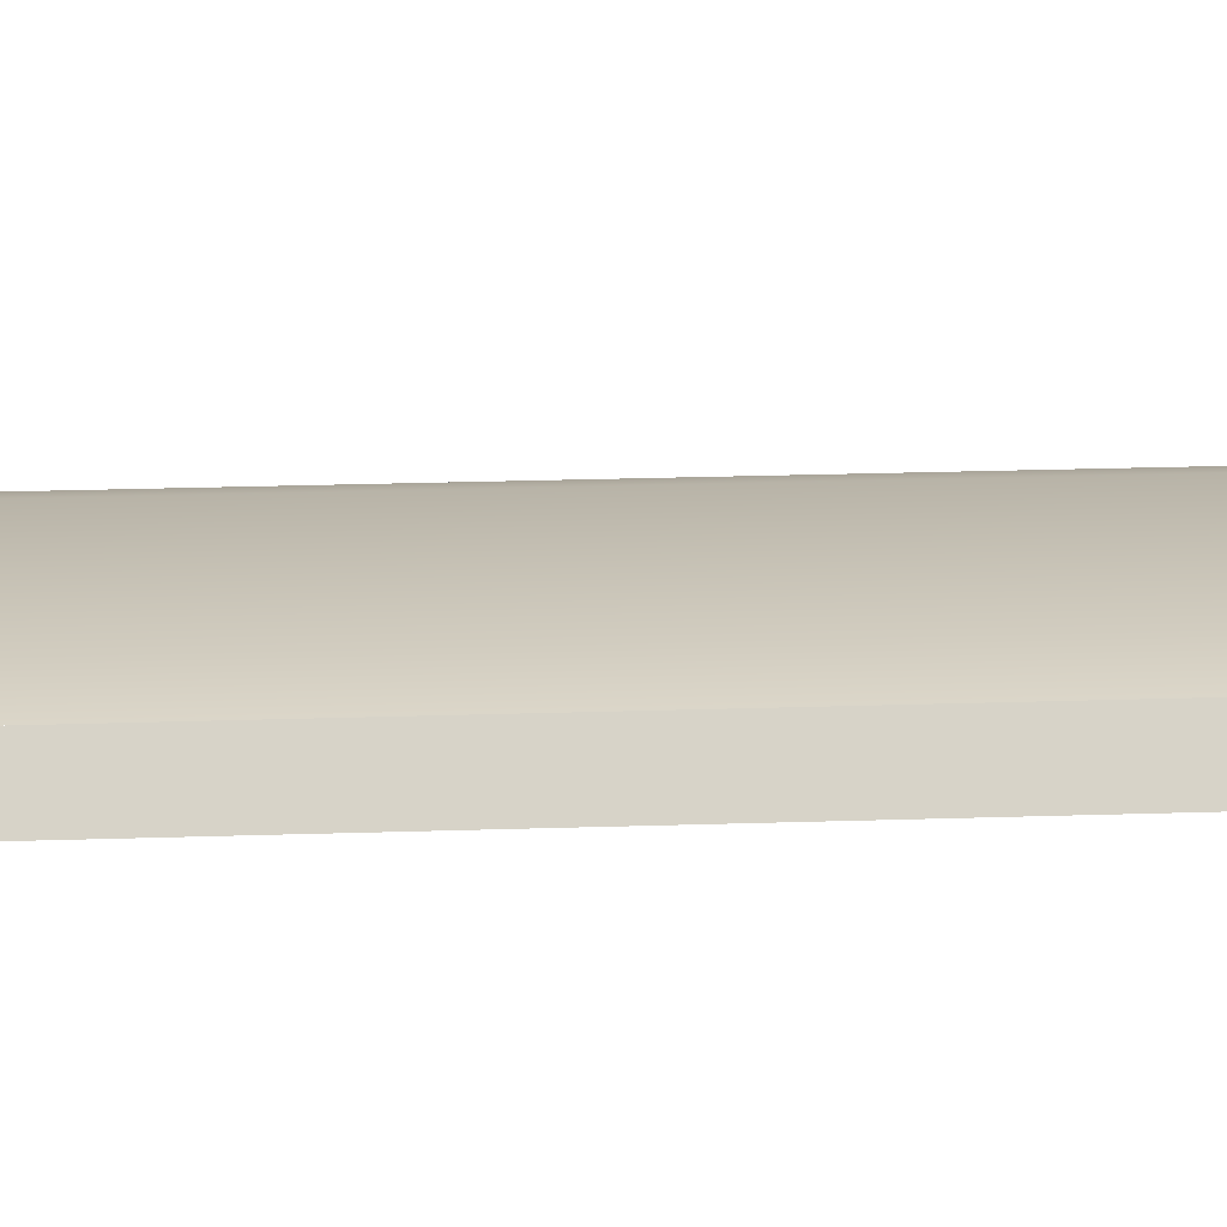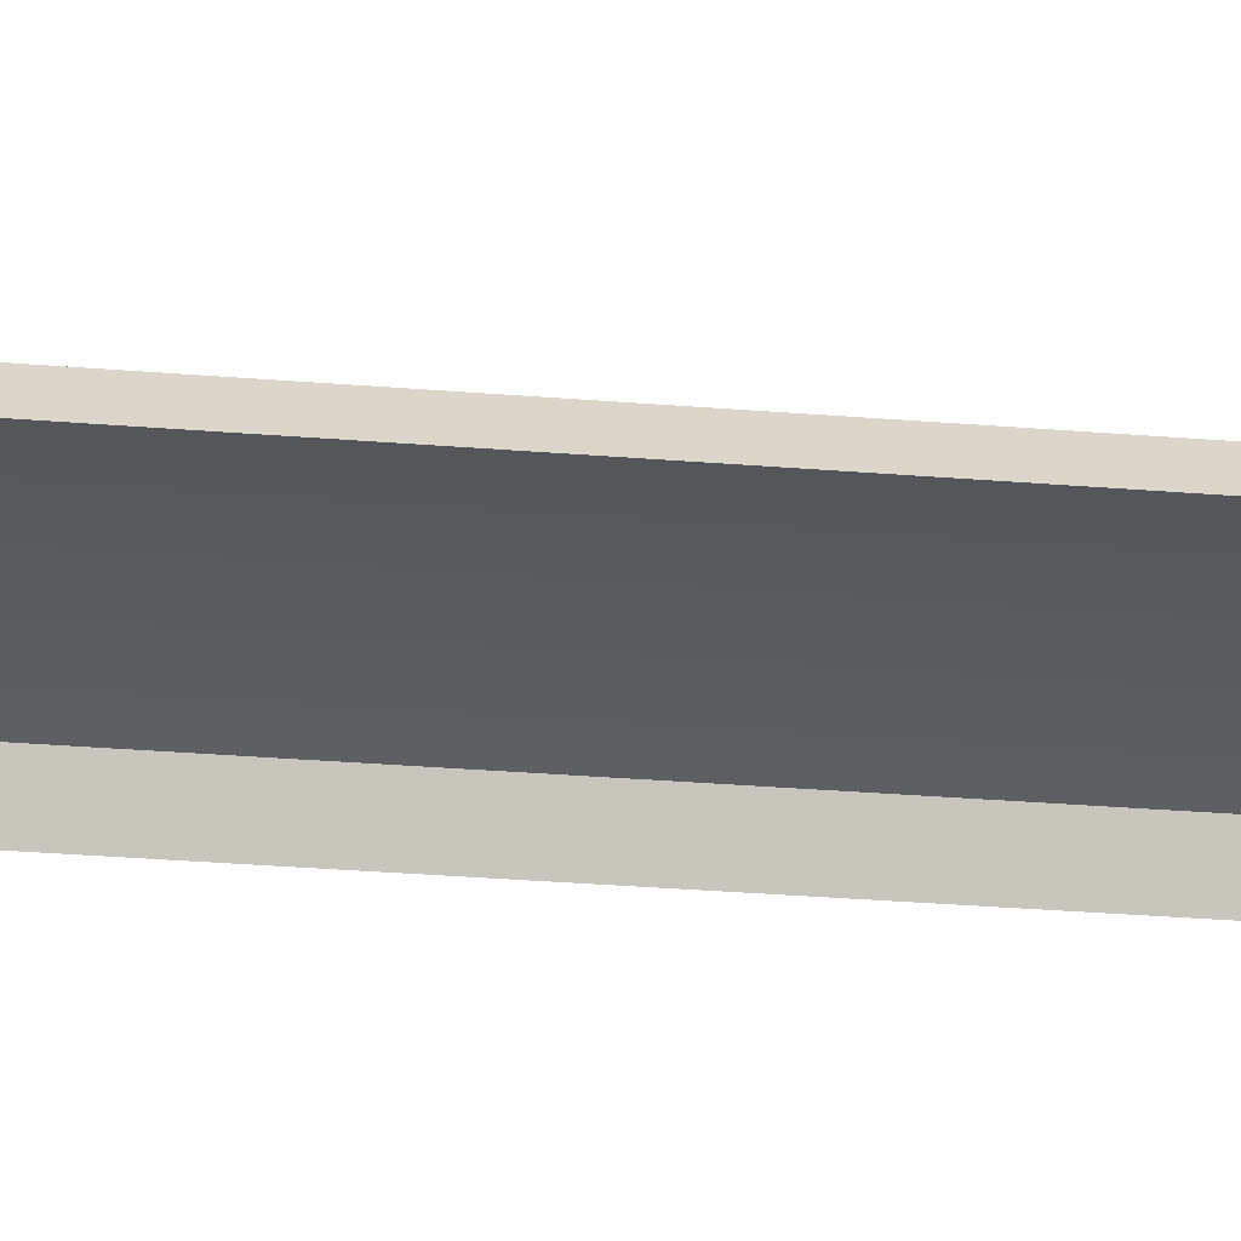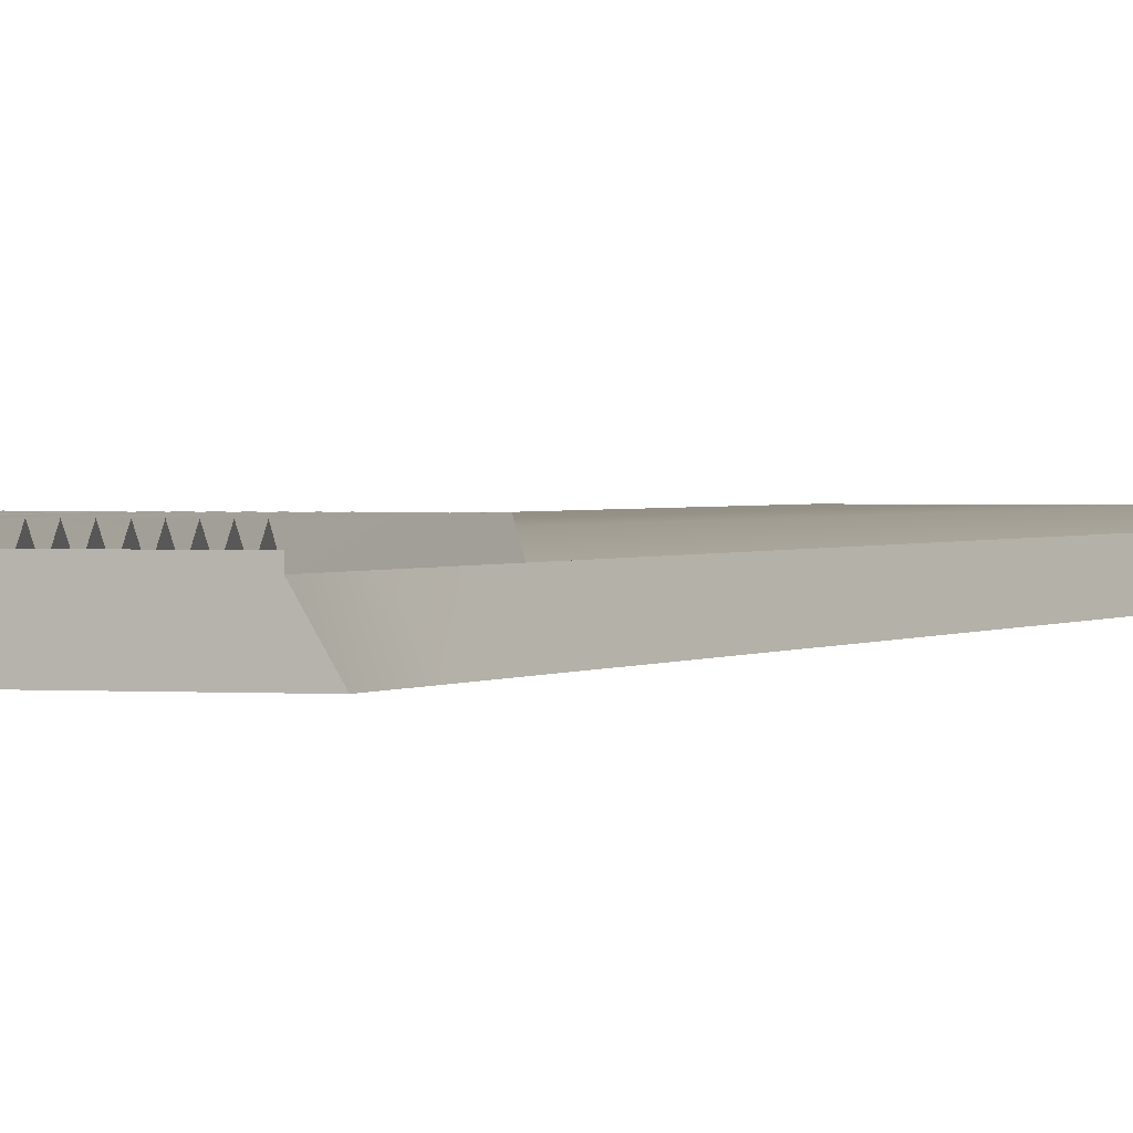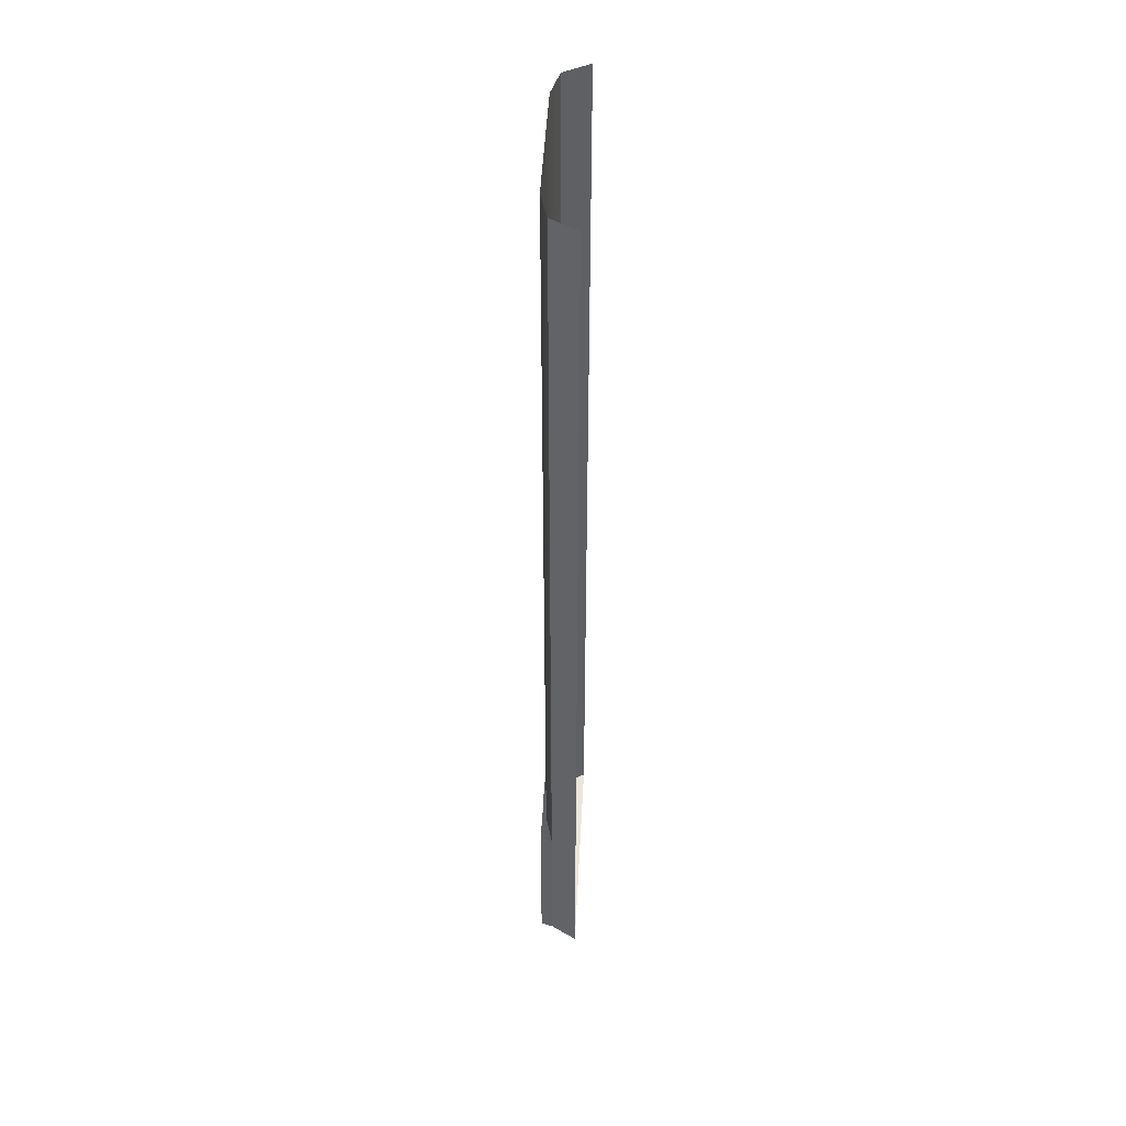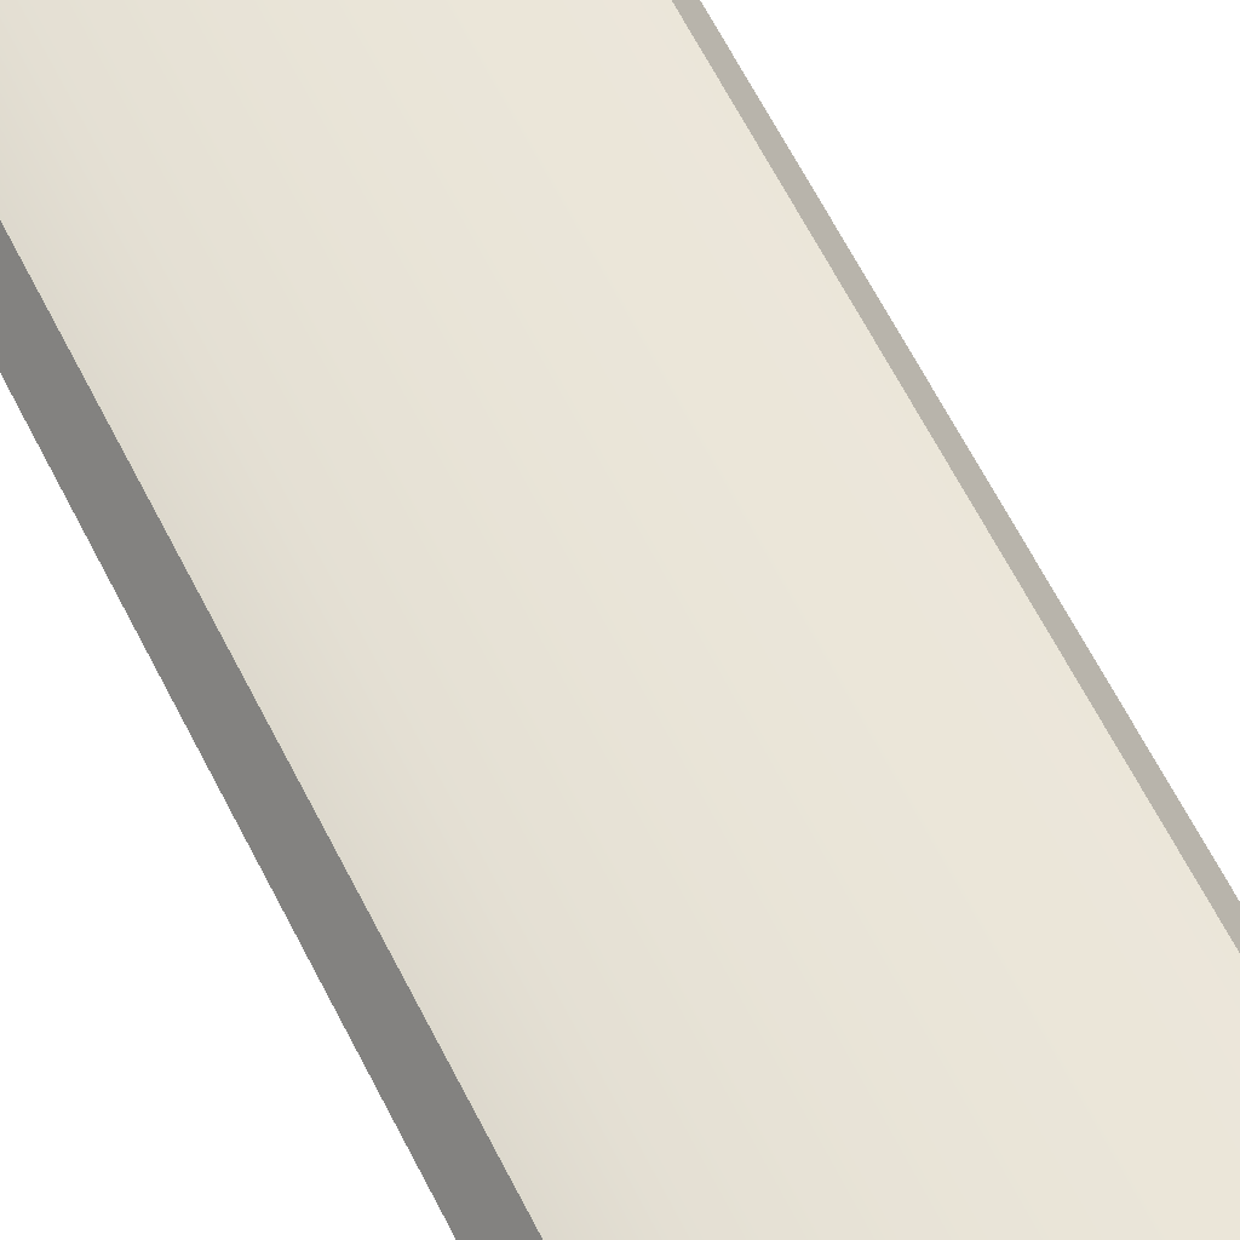
<metadata>
{"format":"obj","ext":"obj","renderer":"f3d","projection":"perspective","resolution":1024,"background":"white","views":[{"elev":18.6,"azim":-94.0,"up":"+Y"},{"elev":-30.1,"azim":83.1,"up":"+Y"},{"elev":1.0,"azim":-161.4,"up":"+Y"},{"elev":46.7,"azim":-87.1,"up":"+Z"},{"elev":60.8,"azim":153.8,"up":"+Y"}]}
</metadata>
<code>
v  -4.5 0.2 -5.333
v  -4.5 0.2 -0.0002
v  0 0.2 -5.333
v  0 0.2 -0.0002
v  4.5 0.2 -5.333
v  4.5 0.2 -0.0002
v  6.5 -0.3 -5.333
v  6.5 -0.3 -0.0002
v  -4.5 0.2 5.333
v  -6.5 -0.3 5.333
v  -6.5 -0.3 -0.0002
v  -4.5 0.2 26.67
v  -4.5 0.2 32
v  0 0.2 26.67
v  0 0.2 32
v  -4.5 0.2 21.33
v  0 0.2 21.33
v  -4.5 0.2 16
v  0 0.2 16
v  -4.5 0.2 10.67
v  0 0.2 10.67
v  0 0.2 5.333
v  0 0.2 -21.33
v  -4.5 0.2 -21.33
v  0 0.2 -16
v  -4.5 0.2 -16
v  0 0.2 -10.67
v  -4.5 0.2 -10.67
v  4.5 0.2 26.67
v  4.5 0.2 32
v  6.5 -0.3 26.67
v  6.5 -0.3 32
v  4.5 0.2 21.33
v  6.5 -0.3 21.33
v  4.5 0.2 16
v  6.5 -0.3 16
v  4.5 0.2 10.67
v  6.5 -0.3 10.67
v  4.5 0.2 5.333
v  6.5 -0.3 5.333
v  6.5 -0.3 -16
v  6.5 -0.3 -21.33
v  4.5 0.2 -16
v  4.5 0.2 -21.33
v  6.5 -0.3 -10.67
v  4.5 0.2 -10.67
v  -6.5 -0.3 -16
v  -6.5 -0.3 -21.33
v  -6.5 -0.3 -10.67
v  -6.5 -0.3 -5.333
v  -6.5 -0.3 26.67
v  -6.5 -0.3 32
v  -6.5 -0.3 21.33
v  -6.5 -0.3 16
v  -6.5 -0.3 10.67
v  -2.48 0.5 -26.67
v  -2.203 -0.3 -26.67
v  -2.205 -0.3 -32
v  -2.478 0.5 -32
v  -4.939 -0.3 -32
v  -5.202 0.5 -32
v  -5.2 0.5 -26.67
v  -4.936 -0.3 -26.67
v  -0.8627 0.5 -32
v  -1.131 -0.3 -32
v  -1.128 -0.3 -26.67
v  -0.8612 0.5 -26.67
v  -3.585 0.5 -32
v  -3.865 -0.3 -32
v  -3.863 -0.3 -26.67
v  -3.586 0.5 -26.67
v  -4.138 0.5 -32
v  -4.407 -0.3 -32
v  -4.404 -0.3 -26.67
v  -4.137 0.5 -26.67
v  -4.67 0.5 -32
v  -4.669 0.5 -26.67
v  -6 -0.3 -26.67
v  -5.732 0.5 -26.67
v  -5.734 0.5 -32
v  -6 -0.3 -32
v  -5.468 -0.3 -26.67
v  -5.468 -0.3 -32
v  -0.339 0.4841 -32
v  -0.6001 -0.3 -32
v  -0.5971 -0.3 -26.67
v  -0.33 0.5 -26.67
v  -1.924 0.5 -26.67
v  -1.659 -0.3 -26.67
v  -1.663 -0.3 -32
v  -1.925 0.5 -32
v  -1.393 0.5 -26.67
v  -1.394 0.5 -32
v  -3.036 0.5 -26.67
v  -2.759 -0.3 -26.67
v  -2.758 -0.3 -32
v  -3.032 0.5 -32
v  -3.311 -0.3 -32
v  -3.312 -0.3 -26.67
v  0.3451 0.4841 -32
v  0.002 -0.3003 -32
v  0.0049 -0.3003 -26.67
v  0.3343 0.5 -26.67
v  2.482 0.5 -26.67
v  2.481 0.5 -32
v  2.202 -0.3 -32
v  2.203 -0.3 -26.67
v  4.936 -0.3 -32
v  4.936 -0.3 -26.67
v  5.203 0.5 -26.67
v  5.205 0.5 -32
v  0.8655 0.5 -32
v  0.8641 0.5 -26.67
v  1.128 -0.3 -26.67
v  1.128 -0.3 -32
v  3.588 0.5 -32
v  3.589 0.5 -26.67
v  3.863 -0.3 -26.67
v  3.862 -0.3 -32
v  4.141 0.5 -32
v  4.14 0.5 -26.67
v  4.404 -0.3 -26.67
v  4.404 -0.3 -32
v  4.672 0.5 -26.67
v  4.673 0.5 -32
v  6 -0.3 -26.67
v  6 -0.3 -32
v  5.737 0.5 -32
v  5.735 0.5 -26.67
v  5.468 -0.3 -32
v  5.468 -0.3 -26.67
v  0.597 -0.3 -26.67
v  0.597 -0.3 -32
v  1.927 0.5 -26.67
v  1.928 0.5 -32
v  1.659 -0.3 -32
v  1.659 -0.3 -26.67
v  1.397 0.5 -32
v  1.395 0.5 -26.67
v  3.038 0.5 -26.67
v  3.035 0.5 -32
v  2.755 -0.3 -32
v  2.759 -0.3 -26.67
v  3.312 -0.3 -26.67
v  3.308 -0.3 -32
v  -2.481 0.5 -21.33
v  -2.201 -0.3 -21.33
v  -5.199 0.5 -21.33
v  -4.933 -0.3 -21.33
v  -1.125 -0.3 -21.33
v  -0.8598 0.5 -21.33
v  -3.861 -0.3 -21.33
v  -3.587 0.5 -21.33
v  -4.401 -0.3 -21.33
v  -4.136 0.5 -21.33
v  -4.667 0.5 -21.33
v  -6 -0.3 -21.33
v  -5.731 0.5 -21.33
v  -5.465 -0.3 -21.33
v  -0.5942 -0.3 -21.33
v  -0.3286 0.5 -21.33
v  -1.922 0.5 -21.33
v  -1.657 -0.3 -21.33
v  -1.391 0.5 -21.33
v  -3.039 0.5 -21.33
v  -2.76 -0.3 -21.33
v  -3.313 -0.3 -21.33
v  0.0039 -0.3002 -21.33
v  0.3343 0.5 -21.33
v  2.484 0.5 -21.33
v  2.204 -0.3 -21.33
v  4.936 -0.3 -21.33
v  5.202 0.5 -21.33
v  0.8626 0.5 -21.33
v  1.128 -0.3 -21.33
v  3.59 0.5 -21.33
v  3.864 -0.3 -21.33
v  4.138 0.5 -21.33
v  4.404 -0.3 -21.33
v  4.67 0.5 -21.33
v  6 -0.3 -21.33
v  5.734 0.5 -21.33
v  5.468 -0.3 -21.33
v  0.597 -0.3 -21.33
v  1.925 0.5 -21.33
v  1.659 -0.3 -21.33
v  1.394 0.5 -21.33
v  3.042 0.5 -21.33
v  2.763 -0.3 -21.33
v  3.316 -0.3 -21.33
v  -3 -0.3 -21.33
v  -3 -0.3 -26.67
v  -6.5 -0.3 -26.67
v  -0.0001 -0.3 -26.67
v  3 -0.3 -21.33
v  3 -0.3 -26.67
v  6.5 -0.3 -26.67
v  -3 -0.3 -32
v  -6.5 -0.3 -32
v  -0.0001 -0.3 -32
v  3 -0.3 -32
v  6.5 -0.3 -32
v  -6.433 -0.3 -21.33
v  -5.901 -0.3 -21.33
v  -5.361 -0.3 -21.33
v  -4.814 -0.3 -21.33
v  -4.26 -0.3 -21.33
v  -3.701 -0.3 -21.33
v  6.5 0.05 -32
v  -6.5 0.05 -32
v  7.5 -2 32
v  6.5 -0.3 28
v  7.5 -2 28
v  6.5 -0.3 24
v  7.5 -2 24
v  6.5 -0.3 20
v  7.5 -2 20
v  7.5 -2 16
v  6.5 -0.3 12
v  7.5 -2 12
v  6.5 -0.3 8
v  7.5 -2 8
v  6.5 -0.3 4
v  7.5 -2 4
v  7.5 -2 -0.0002
v  6.5 -0.3 -4
v  7.5 -2 -4
v  6.5 -0.3 -8
v  7.5 -2 -8
v  6.5 -0.3 -12
v  7.5 -2 -12
v  7.5 -2 -16
v  6.5 -0.3 -20
v  7.5 -2 -20
v  6.5 -0.3 -24
v  7.5 -2 -24
v  6.5 -0.3 -28
v  7.5 -2 -28
v  7.5 -2 -32
v  -7.5 -2 28
v  -7.5 -2 32
v  -6.5 -0.3 28
v  -7.5 -2 24
v  -6.5 -0.3 24
v  -7.5 -2 20
v  -6.5 -0.3 20
v  -7.5 -2 16
v  -7.5 -2 12
v  -6.5 -0.3 12
v  -7.5 -2 8
v  -6.5 -0.3 8
v  -7.5 -2 4
v  -6.5 -0.3 4
v  -7.5 -2 -0.0002
v  -7.5 -2 -4
v  -6.5 -0.3 -4
v  -7.5 -2 -8
v  -6.5 -0.3 -8
v  -7.5 -2 -12
v  -6.5 -0.3 -12
v  -7.5 -2 -16
v  -7.5 -2 -20
v  -6.5 -0.3 -20
v  -7.5 -2 -24
v  -6.5 -0.3 -24
v  -7.5 -2 -28
v  -6.5 -0.3 -28
v  -7.5 -2 -32
v  -6.5 -2 -32
v  -3 -0.3 -32
v  -3 -2 -32
v  0 -0.3 -32
v  0 -2 -32
v  3 -0.3 -32
v  3 -2 -32
v  6.5 -2 -32
v  6.267 0.5 -26.67
v  6.268 0.5 -32
v  6.265 0.5 -21.33
v  -6 -0.3 -26.67
v  -6 -0.3 -32
v  -6.263 0.5 -32
v  -6.264 0.5 -26.67
v  -6.266 0.5 -21.33
g 10Ground_Level_Crossing_Pavement
f 1 2 3
f 4 3 2
f 5 6 7
f 8 7 6
f 9 2 10
f 11 10 2
f 12 13 14
f 15 14 13
f 16 12 17
f 14 17 12
f 18 16 19
f 17 19 16
f 20 18 21
f 19 21 18
f 9 20 22
f 21 22 20
f 2 9 4
f 22 4 9
f 23 24 25
f 26 25 24
f 25 26 27
f 28 27 26
f 27 28 3
f 1 3 28
f 29 30 31
f 32 31 30
f 33 29 34
f 31 34 29
f 35 33 36
f 34 36 33
f 37 35 38
f 36 38 35
f 39 37 40
f 38 40 37
f 6 39 8
f 40 8 39
f 41 42 43
f 44 43 42
f 45 41 46
f 43 46 41
f 7 45 5
f 46 5 45
f 26 24 47
f 48 47 24
f 28 26 49
f 47 49 26
f 1 28 50
f 49 50 28
f 2 1 11
f 50 11 1
f 51 52 12
f 13 12 52
f 53 51 16
f 12 16 51
f 54 53 18
f 16 18 53
f 55 54 20
f 18 20 54
f 10 55 9
f 20 9 55
f 15 30 14
f 29 14 30
f 14 29 17
f 33 17 29
f 17 33 19
f 35 19 33
f 19 35 21
f 37 21 35
f 21 37 22
f 39 22 37
f 22 39 4
f 6 4 39
f 4 6 3
f 5 3 6
f 3 5 27
f 46 27 5
f 27 46 25
f 43 25 46
f 25 43 23
f 44 23 43
f 56 57 58
f 58 59 56
f 60 61 62
f 62 63 60
f 64 65 66
f 66 67 64
f 68 69 70
f 70 71 68
f 72 73 74
f 74 75 72
f 73 76 77
f 77 74 73
f 76 60 63
f 63 77 76
f 78 79 80
f 80 81 78
f 79 82 83
f 83 80 79
f 82 62 61
f 61 83 82
f 84 85 86
f 86 87 84
f 85 64 67
f 67 86 85
f 88 89 90
f 90 91 88
f 89 92 93
f 93 90 89
f 92 66 65
f 65 93 92
f 94 95 96
f 96 97 94
f 95 56 59
f 59 96 95
f 91 58 57
f 57 88 91
f 97 98 99
f 99 94 97
f 98 68 71
f 71 99 98
f 75 70 69
f 69 72 75
f 100 101 102
f 102 103 100
f 101 84 87
f 87 102 101
f 104 105 106
f 106 107 104
f 108 109 110
f 110 111 108
f 112 113 114
f 114 115 112
f 116 117 118
f 118 119 116
f 120 121 122
f 122 123 120
f 123 122 124
f 124 125 123
f 125 124 109
f 109 108 125
f 126 127 128
f 128 129 126
f 129 128 130
f 130 131 129
f 131 130 111
f 111 110 131
f 100 103 132
f 132 133 100
f 133 132 113
f 113 112 133
f 134 135 136
f 136 137 134
f 137 136 138
f 138 139 137
f 139 138 115
f 115 114 139
f 140 141 142
f 142 143 140
f 143 142 105
f 105 104 143
f 135 134 107
f 107 106 135
f 141 140 144
f 144 145 141
f 145 144 117
f 117 116 145
f 121 120 119
f 119 118 121
f 146 147 57
f 57 56 146
f 63 62 148
f 148 149 63
f 67 66 150
f 150 151 67
f 71 70 152
f 152 153 71
f 75 74 154
f 154 155 75
f 74 77 156
f 156 154 74
f 77 63 149
f 149 156 77
f 157 158 79
f 79 78 157
f 158 159 82
f 82 79 158
f 159 148 62
f 62 82 159
f 87 86 160
f 160 161 87
f 86 67 151
f 151 160 86
f 162 163 89
f 89 88 162
f 163 164 92
f 92 89 163
f 164 150 66
f 66 92 164
f 165 166 95
f 95 94 165
f 166 146 56
f 56 95 166
f 88 57 147
f 147 162 88
f 94 99 167
f 167 165 94
f 99 71 153
f 153 167 99
f 155 152 70
f 70 75 155
f 103 102 168
f 168 169 103
f 102 87 161
f 161 168 102
f 170 104 107
f 107 171 170
f 109 172 173
f 173 110 109
f 113 174 175
f 175 114 113
f 117 176 177
f 177 118 117
f 121 178 179
f 179 122 121
f 122 179 180
f 180 124 122
f 124 180 172
f 172 109 124
f 181 126 129
f 129 182 181
f 182 129 131
f 131 183 182
f 183 131 110
f 110 173 183
f 103 169 184
f 184 132 103
f 132 184 174
f 174 113 132
f 185 134 137
f 137 186 185
f 186 137 139
f 139 187 186
f 187 139 114
f 114 175 187
f 188 140 143
f 143 189 188
f 189 143 104
f 104 170 189
f 134 185 171
f 171 107 134
f 140 188 190
f 190 144 140
f 144 190 176
f 176 117 144
f 178 121 118
f 118 177 178
f 48 191 192
f 192 193 48
f 191 168 194
f 194 192 191
f 168 195 196
f 196 194 168
f 195 42 197
f 197 196 195
f 193 192 198
f 198 199 193
f 192 194 200
f 200 198 192
f 194 196 201
f 201 200 194
f 196 197 202
f 202 201 196
f 184 168 160
f 48 48 24
f 203 48 24
f 204 203 24
f 205 204 24
f 206 205 24
f 207 206 24
f 208 207 24
f 163 208 24
f 150 163 24
f 160 150 24
f 184 160 24
f 175 184 24
f 186 175 24
f 171 186 24
f 189 171 24
f 190 189 24
f 177 190 24
f 179 177 24
f 172 179 24
f 183 172 24
f 42 183 24
f 42 24 23
f 42 23 44
f 202 209 210
f 210 199 202
f 211 212 32
f 212 211 213
f 213 214 212
f 214 213 215
f 215 216 214
f 216 215 217
f 217 36 216
f 36 217 218
f 218 219 36
f 219 218 220
f 220 221 219
f 221 220 222
f 222 223 221
f 223 222 224
f 224 8 223
f 8 224 225
f 225 226 8
f 226 225 227
f 227 228 226
f 228 227 229
f 229 230 228
f 230 229 231
f 231 41 230
f 41 231 232
f 232 233 41
f 233 232 234
f 234 235 233
f 235 234 236
f 236 237 235
f 237 236 238
f 238 202 237
f 202 238 239
f 52 240 241
f 240 52 242
f 242 243 240
f 243 242 244
f 244 245 243
f 245 244 246
f 246 247 245
f 247 246 54
f 54 248 247
f 248 54 249
f 249 250 248
f 250 249 251
f 251 252 250
f 252 251 253
f 253 254 252
f 254 253 11
f 11 255 254
f 255 11 256
f 256 257 255
f 257 256 258
f 258 259 257
f 259 258 260
f 260 261 259
f 261 260 47
f 47 262 261
f 262 47 263
f 263 264 262
f 264 263 265
f 265 266 264
f 266 265 267
f 267 268 266
f 268 267 199
f 268 199 269
f 270 269 199
f 269 270 271
f 272 271 270
f 271 272 273
f 274 273 272
f 273 274 275
f 202 275 274
f 275 202 276
f 239 276 202
f 127 126 277
f 277 278 127
f 278 277 197
f 197 202 278
f 126 181 279
f 279 277 126
f 277 279 42
f 42 197 277
f 280 281 282
f 282 283 280
f 283 282 199
f 199 193 283
f 157 280 283
f 283 284 157
f 284 283 193
f 193 48 284

</code>
